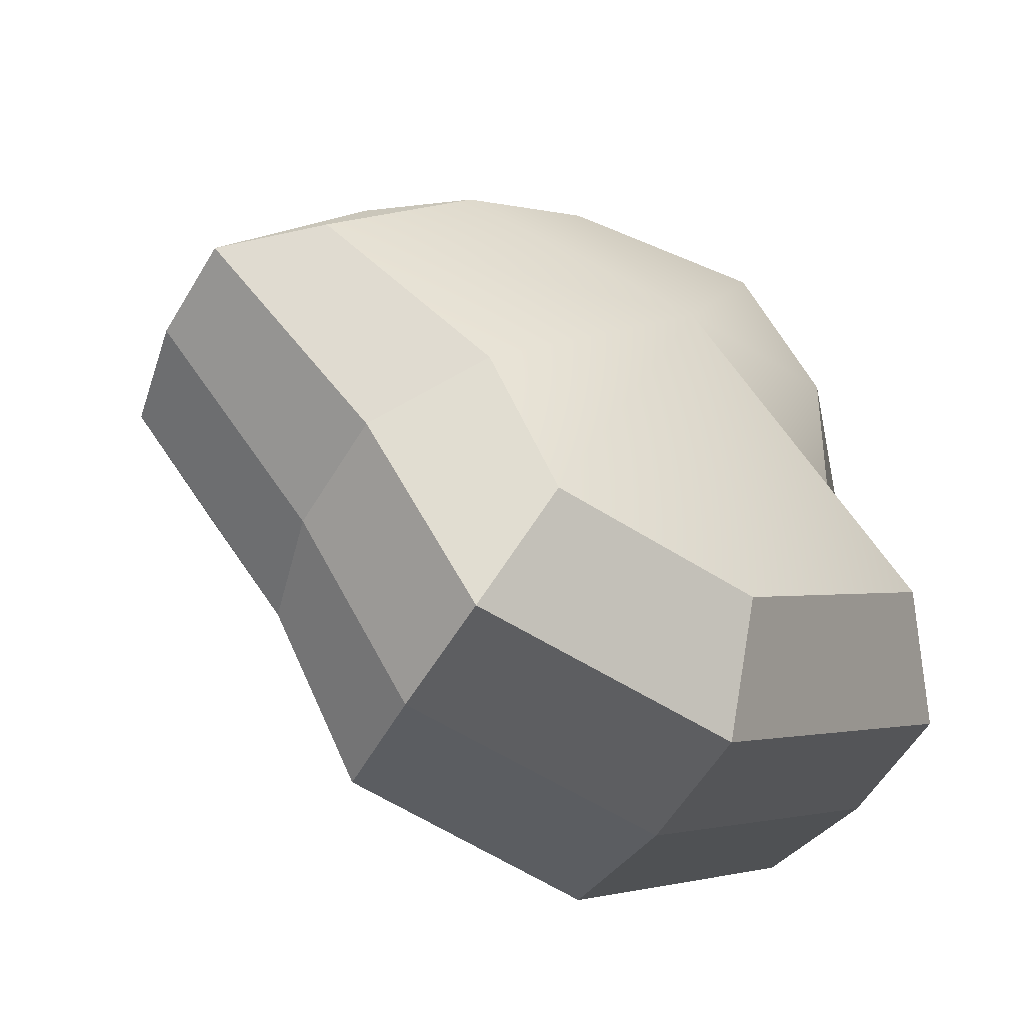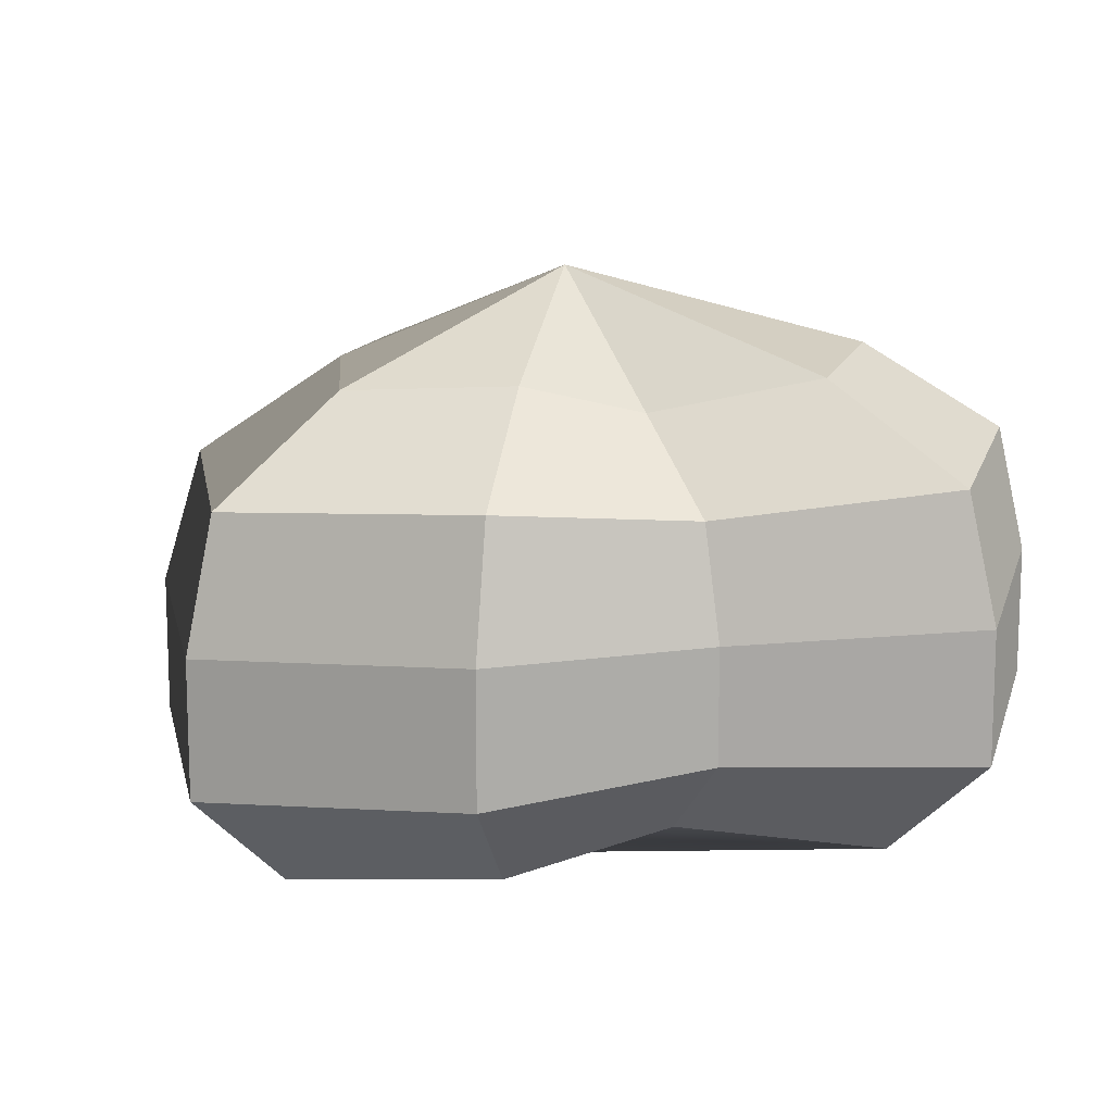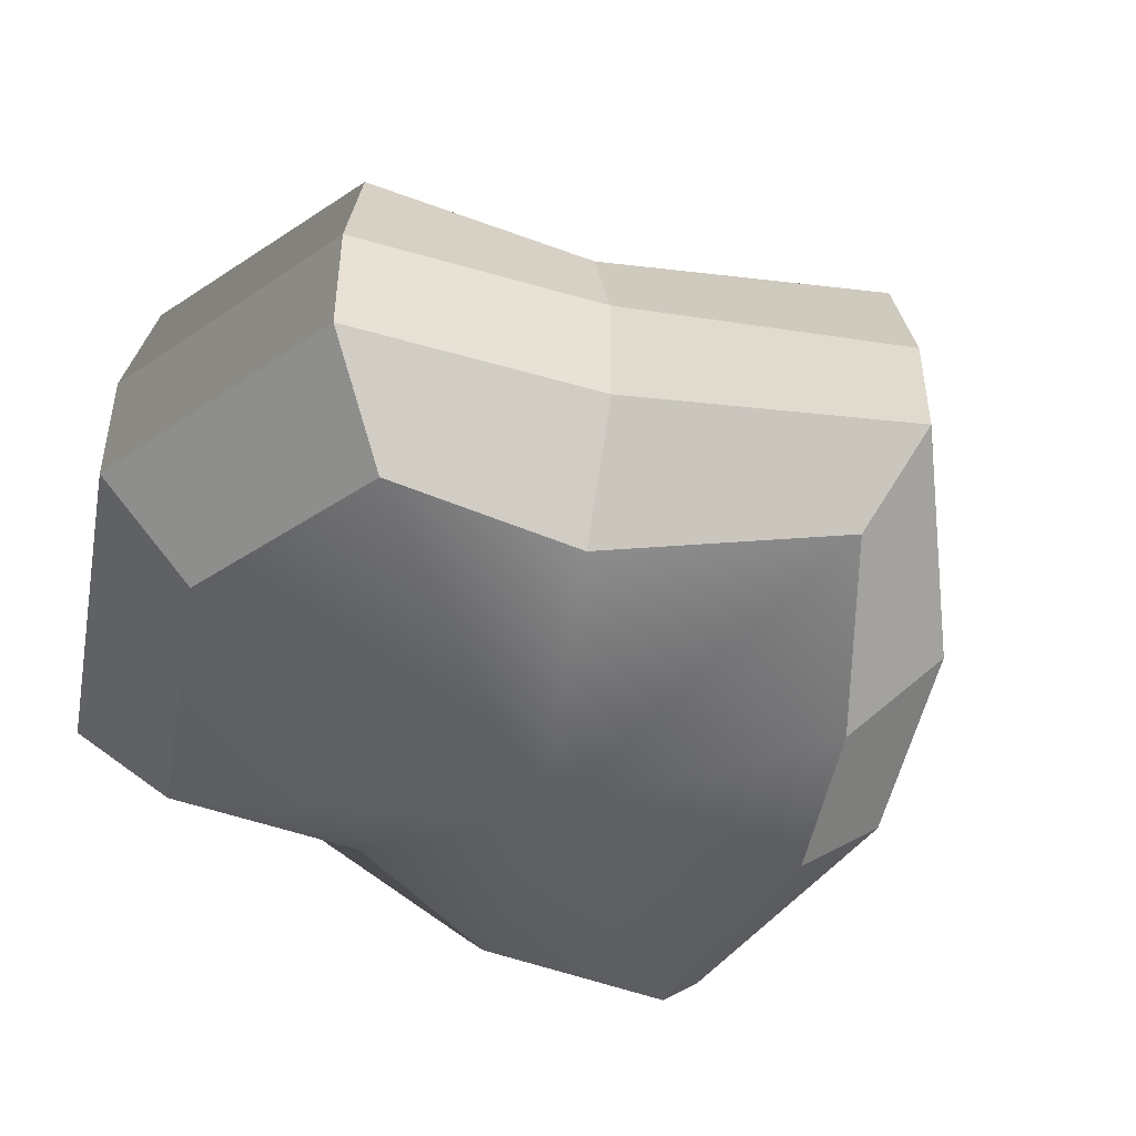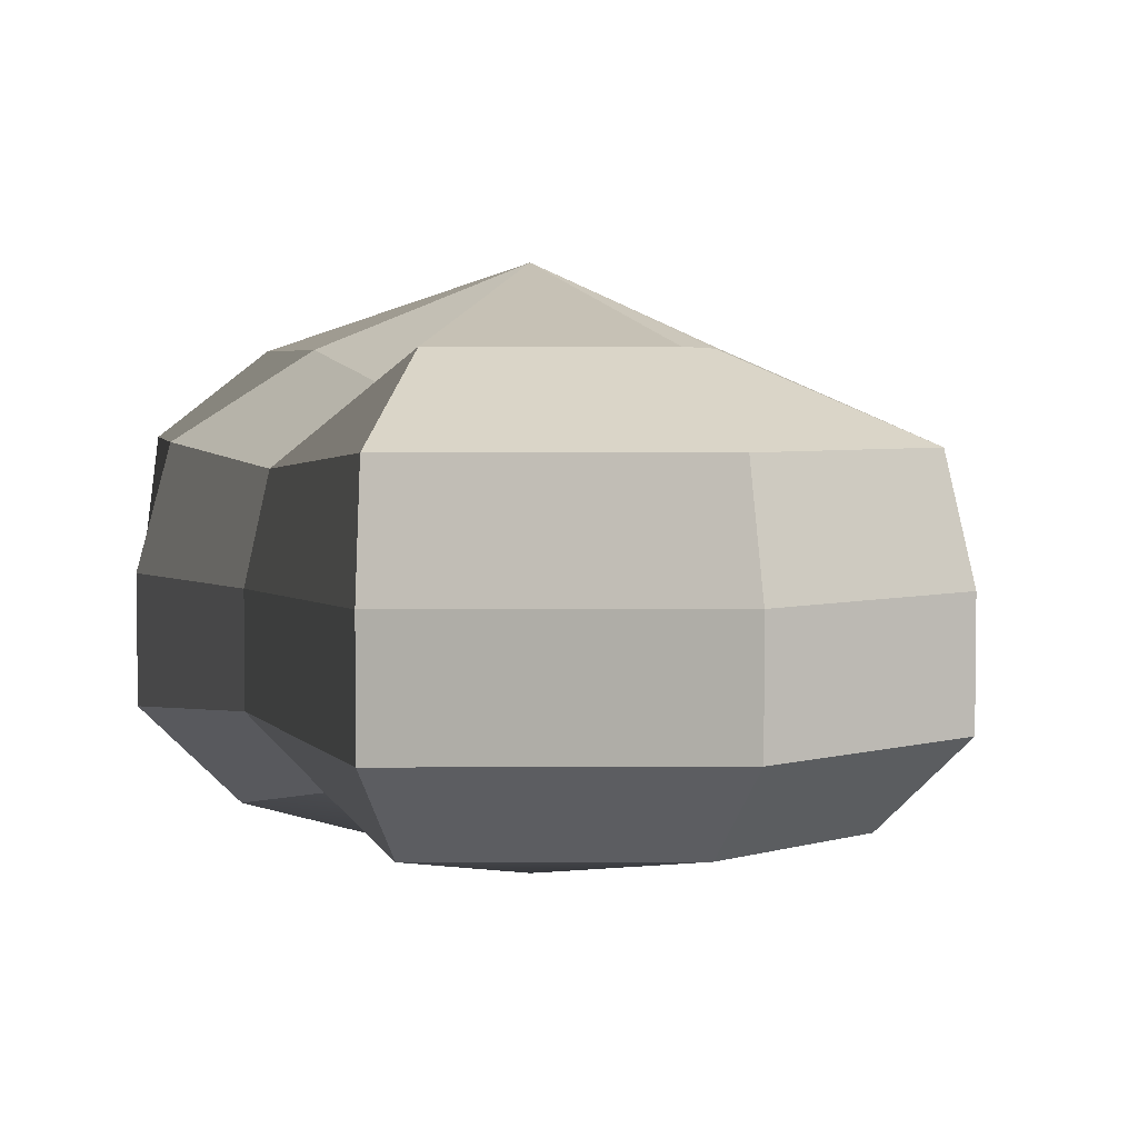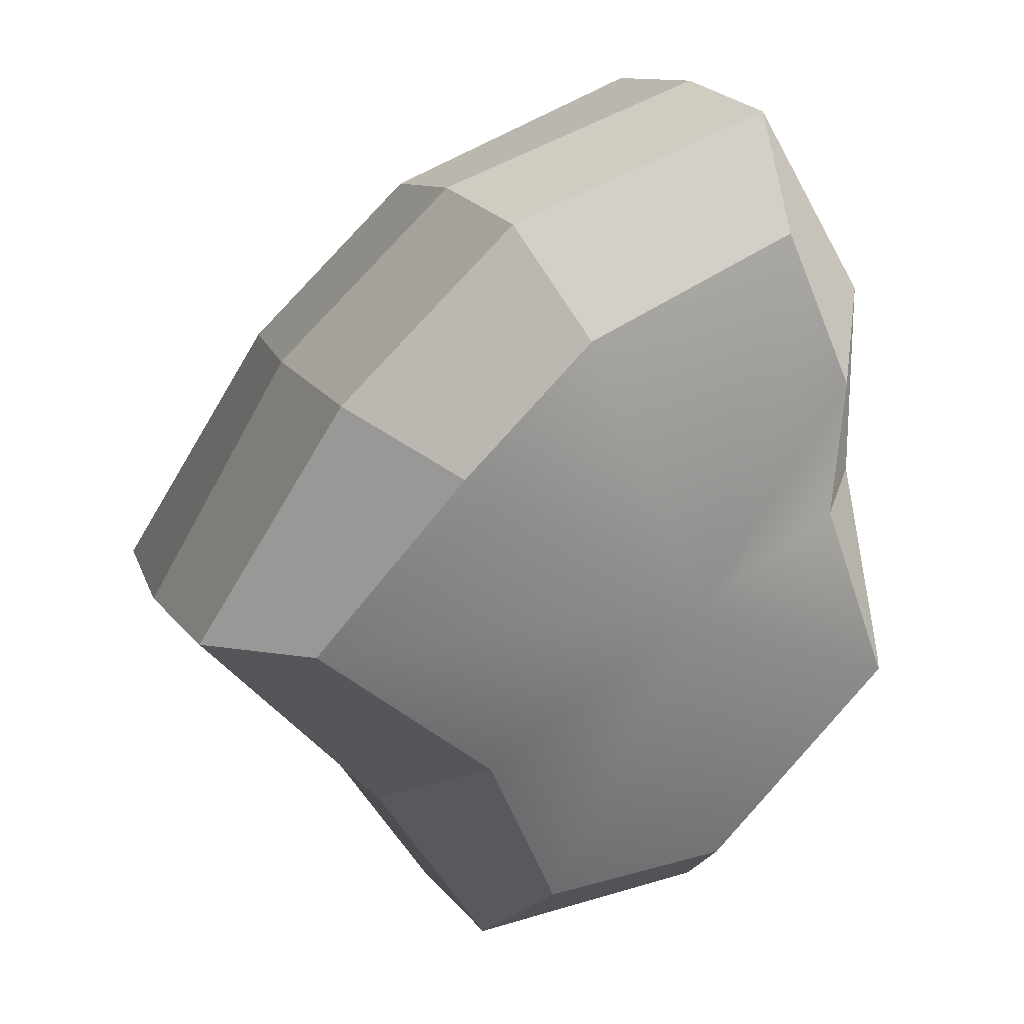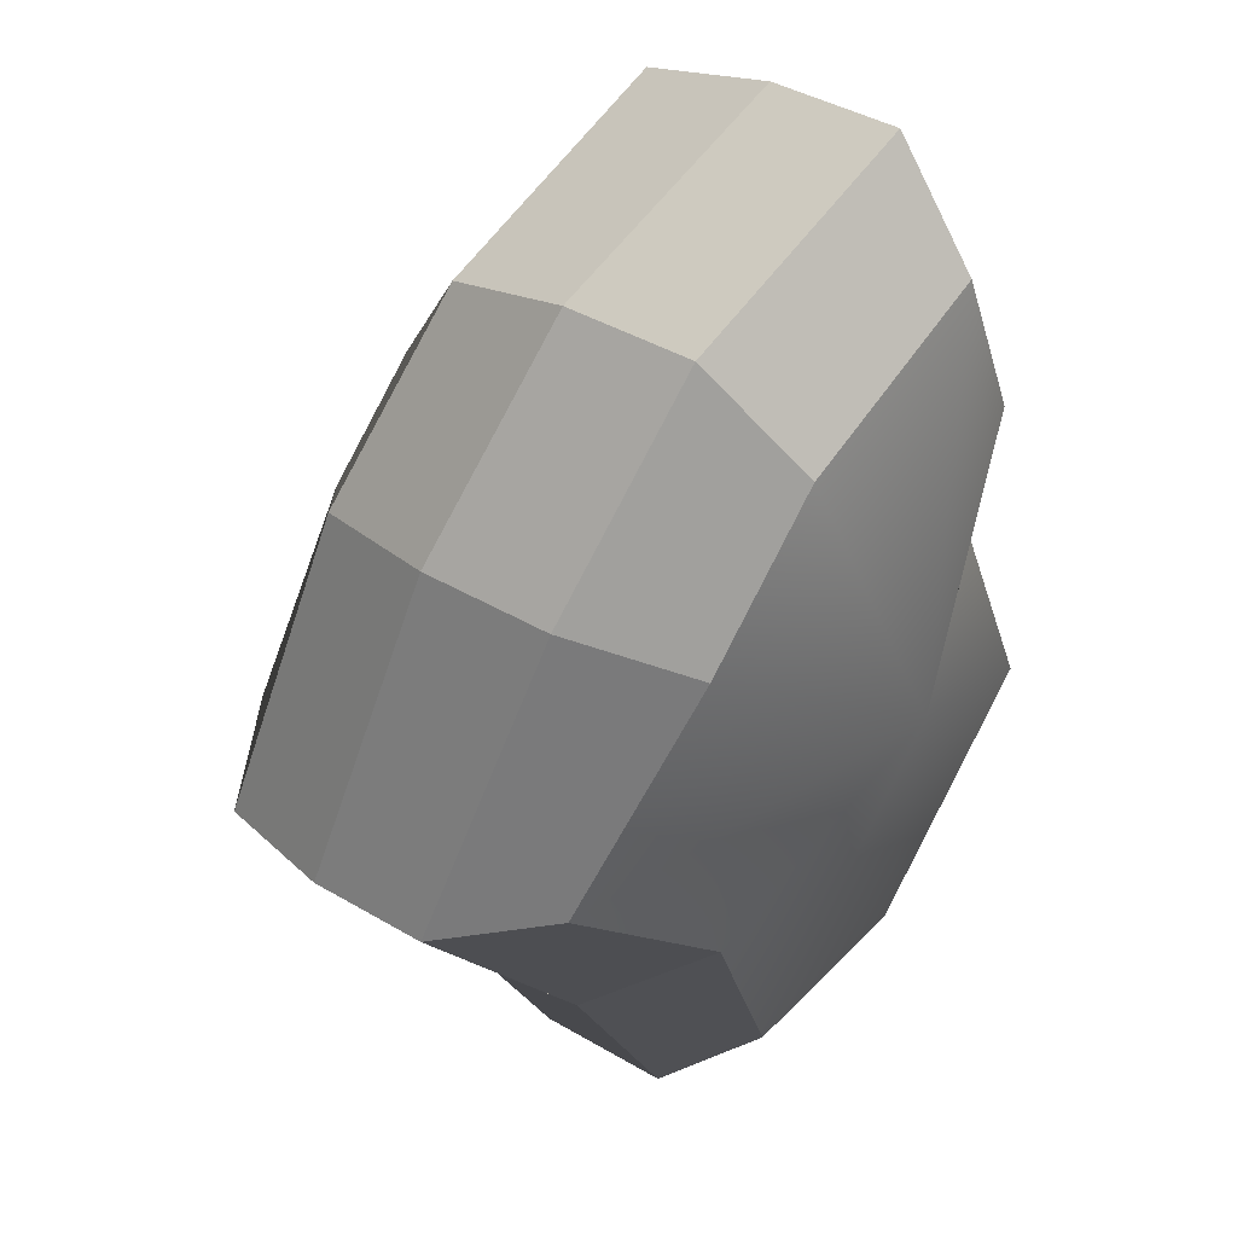
<metadata>
{"format":"obj","ext":"obj","renderer":"f3d","projection":"perspective","resolution":1024,"background":"white","views":[{"elev":-57.8,"azim":-30.8,"up":"+Z"},{"elev":13.2,"azim":65.6,"up":"+Y"},{"elev":-48.0,"azim":-138.4,"up":"+Y"},{"elev":4.0,"azim":141.0,"up":"+Y"},{"elev":26.0,"azim":-30.9,"up":"+Z"},{"elev":40.4,"azim":-53.9,"up":"+Z"}]}
</metadata>
<code>
v 0.01454 -0.02578 -0.04035
v 0.004622 -0.03398 0.0011
v 0.03878 -0.02578 -0.02105
v -0.009665 -0.02578 -0.03817
v -0.01825 -0.02578 -0.01777
v -0.03822 -0.02223 0.001099
v -0.02135 -0.02578 0.01997
v -0.0053 -0.02578 0.03273
v 0.02109 -0.02578 0.04037
v 0.0306 -0.02578 0.01997
v 0.03219 -0.02223 0.0011
v 0.03878 -0.02578 -0.02105
v 0.04797 -0.01489 -0.02772
v 0.01805 -0.01489 -0.05115
v 0.01454 -0.02578 -0.04035
v 0.01454 -0.02578 -0.04035
v 0.01805 -0.01489 -0.05115
v -0.01317 -0.01489 -0.04896
v -0.009665 -0.02578 -0.03817
v -0.009665 -0.02578 -0.03817
v -0.01317 -0.01489 -0.04896
v -0.02744 -0.01489 -0.02444
v -0.01825 -0.02578 -0.01777
v -0.01825 -0.02578 -0.01777
v -0.02744 -0.01489 -0.02444
v -0.04797 -0.01289 0.001098
v -0.03822 -0.02223 0.001099
v -0.03822 -0.02223 0.001099
v -0.04797 -0.01289 0.001098
v -0.03054 -0.01489 0.02664
v -0.02135 -0.02578 0.01997
v -0.02135 -0.02578 0.01997
v -0.03054 -0.01489 0.02664
v -0.008807 -0.01489 0.04352
v -0.0053 -0.02578 0.03273
v -0.0053 -0.02578 0.03273
v -0.008807 -0.01489 0.04352
v 0.0246 -0.01489 0.05116
v 0.02109 -0.02578 0.04037
v 0.02109 -0.02578 0.04037
v 0.0246 -0.01489 0.05116
v 0.03978 -0.01489 0.02664
v 0.0306 -0.02578 0.01997
v 0.0306 -0.02578 0.01997
v 0.03978 -0.01489 0.02664
v 0.04193 -0.01289 0.001099
v 0.03219 -0.02223 0.0011
v 0.03219 -0.02223 0.0011
v 0.04193 -0.01289 0.001099
v 0.04797 -0.01489 -0.02772
v 0.03878 -0.02578 -0.02105
v 0.04797 -0.01489 -0.02772
v 0.04797 -0.0001483 -0.02772
v 0.01805 -0.0001483 -0.05115
v 0.01805 -0.01489 -0.05115
v 0.01805 -0.01489 -0.05115
v 0.01805 -0.0001483 -0.05115
v -0.01317 -0.0001483 -0.04896
v -0.01317 -0.01489 -0.04896
v -0.01317 -0.01489 -0.04896
v -0.01317 -0.0001483 -0.04896
v -0.02744 -0.0001483 -0.02444
v -0.02744 -0.01489 -0.02444
v -0.02744 -0.01489 -0.02444
v -0.02744 -0.0001483 -0.02444
v -0.04797 -0.0002293 0.001098
v -0.04797 -0.01289 0.001098
v -0.04797 -0.01289 0.001098
v -0.04797 -0.0002293 0.001098
v -0.03054 -0.0001483 0.02664
v -0.03054 -0.01489 0.02664
v -0.03054 -0.01489 0.02664
v -0.03054 -0.0001483 0.02664
v -0.008807 -0.0001483 0.04352
v -0.008807 -0.01489 0.04352
v -0.008807 -0.01489 0.04352
v -0.008807 -0.0001483 0.04352
v 0.0246 -0.0001483 0.05116
v 0.0246 -0.01489 0.05116
v 0.0246 -0.01489 0.05116
v 0.0246 -0.0001483 0.05116
v 0.03978 -0.0001483 0.02664
v 0.03978 -0.01489 0.02664
v 0.03978 -0.01489 0.02664
v 0.03978 -0.0001483 0.02664
v 0.04193 -0.0002293 0.001099
v 0.04193 -0.01289 0.001099
v 0.04193 -0.01289 0.001099
v 0.04193 -0.0002293 0.001099
v 0.04797 -0.0001483 -0.02772
v 0.04797 -0.01489 -0.02772
v 0.04797 -0.0001483 -0.02772
v 0.04569 0.01428 -0.02539
v 0.01714 0.01428 -0.04798
v 0.01805 -0.0001483 -0.05115
v 0.01805 -0.0001483 -0.05115
v 0.01714 0.01428 -0.04798
v -0.01183 0.01428 -0.04559
v -0.01317 -0.0001483 -0.04896
v -0.01317 -0.0001483 -0.04896
v -0.01183 0.01428 -0.04559
v -0.02321 0.01428 -0.0218
v -0.02744 -0.0001483 -0.02444
v -0.02744 -0.0001483 -0.02444
v -0.02321 0.01428 -0.0218
v -0.04531 0.01197 0.001204
v -0.04797 -0.0002293 0.001098
v -0.04797 -0.0002293 0.001098
v -0.04531 0.01197 0.001204
v -0.02661 0.01428 0.02421
v -0.03054 -0.0001483 0.02664
v -0.03054 -0.0001483 0.02664
v -0.02661 0.01428 0.02421
v -0.007044 0.01428 0.03962
v -0.008807 -0.0001483 0.04352
v -0.008807 -0.0001483 0.04352
v -0.007044 0.01428 0.03962
v 0.02432 0.01428 0.048
v 0.0246 -0.0001483 0.05116
v 0.0246 -0.0001483 0.05116
v 0.02432 0.01428 0.048
v 0.03671 0.01428 0.02421
v 0.03978 -0.0001483 0.02664
v 0.03978 -0.0001483 0.02664
v 0.03671 0.01428 0.02421
v 0.03865 0.01197 0.001204
v 0.04193 -0.0002293 0.001099
v 0.04193 -0.0002293 0.001099
v 0.03865 0.01197 0.001204
v 0.04569 0.01428 -0.02539
v 0.04797 -0.0001483 -0.02772
v 0.04569 0.01428 -0.02539
v 0.03225 0.02437 -0.01614
v 0.01203 0.02437 -0.03256
v 0.01714 0.01428 -0.04798
v 0.01714 0.01428 -0.04798
v 0.01203 0.02437 -0.03256
v -0.002594 0.02437 -0.02139
v -0.01183 0.01428 -0.04559
v -0.01183 0.01428 -0.04559
v -0.002594 0.02437 -0.02139
v -0.01126 0.02437 -0.01279
v -0.02321 0.01428 -0.0218
v -0.02321 0.01428 -0.0218
v -0.01126 0.02437 -0.01279
v -0.03125 0.02075 0.001124
v -0.04531 0.01197 0.001204
v -0.04531 0.01197 0.001204
v -0.03125 0.02075 0.001124
v -0.01443 0.02437 0.01504
v -0.02661 0.01428 0.02421
v -0.02661 0.01428 0.02421
v -0.01443 0.02437 0.01504
v -0.002594 0.02437 0.02475
v -0.007044 0.01428 0.03962
v -0.007044 0.01428 0.03962
v -0.002594 0.02437 0.02475
v 0.01874 0.02437 0.03258
v 0.02432 0.01428 0.048
v 0.02432 0.01428 0.048
v 0.01874 0.02437 0.03258
v 0.02387 0.02437 0.01504
v 0.03671 0.01428 0.02421
v 0.03671 0.01428 0.02421
v 0.02387 0.02437 0.01504
v 0.02504 0.02075 0.001125
v 0.03865 0.01197 0.001204
v 0.03865 0.01197 0.001204
v 0.02504 0.02075 0.001125
v 0.03225 0.02437 -0.01614
v 0.04569 0.01428 -0.02539
v 0.03225 0.02437 -0.01614
v 0.004622 0.03398 0.0011
v 0.01203 0.02437 -0.03256
v 0.01203 0.02437 -0.03256
v 0.004622 0.03398 0.0011
v -0.002594 0.02437 -0.02139
v -0.002594 0.02437 -0.02139
v 0.004622 0.03398 0.0011
v -0.01126 0.02437 -0.01279
v -0.01126 0.02437 -0.01279
v 0.004622 0.03398 0.0011
v -0.03125 0.02075 0.001124
v -0.03125 0.02075 0.001124
v 0.004622 0.03398 0.0011
v -0.01443 0.02437 0.01504
v -0.01443 0.02437 0.01504
v 0.004622 0.03398 0.0011
v -0.002594 0.02437 0.02475
v -0.002594 0.02437 0.02475
v 0.004622 0.03398 0.0011
v 0.01874 0.02437 0.03258
v 0.01874 0.02437 0.03258
v 0.004622 0.03398 0.0011
v 0.02387 0.02437 0.01504
v 0.02387 0.02437 0.01504
v 0.004622 0.03398 0.0011
v 0.02504 0.02075 0.001125
v 0.02504 0.02075 0.001125
v 0.004622 0.03398 0.0011
v 0.03225 0.02437 -0.01614
g pCylinder17_26_4115_146
f 1 3 2
f 4 1 2
f 5 4 2
f 6 5 2
f 7 6 2
f 8 7 2
f 9 8 2
f 10 9 2
f 11 10 2
f 3 11 2
f 12 14 13
f 12 15 14
f 16 18 17
f 16 19 18
f 20 22 21
f 20 23 22
f 24 26 25
f 24 27 26
f 28 30 29
f 28 31 30
f 32 34 33
f 32 35 34
f 36 38 37
f 36 39 38
f 40 42 41
f 40 43 42
f 44 46 45
f 44 47 46
f 48 50 49
f 48 51 50
f 52 54 53
f 52 55 54
f 56 58 57
f 56 59 58
f 60 62 61
f 60 63 62
f 64 66 65
f 64 67 66
f 68 70 69
f 68 71 70
f 72 74 73
f 72 75 74
f 76 78 77
f 76 79 78
f 80 82 81
f 80 83 82
f 84 86 85
f 84 87 86
f 88 90 89
f 88 91 90
f 92 94 93
f 92 95 94
f 96 98 97
f 96 99 98
f 100 102 101
f 100 103 102
f 104 106 105
f 104 107 106
f 108 110 109
f 108 111 110
f 112 114 113
f 112 115 114
f 116 118 117
f 116 119 118
f 120 122 121
f 120 123 122
f 124 126 125
f 124 127 126
f 128 130 129
f 128 131 130
f 132 134 133
f 132 135 134
f 136 138 137
f 136 139 138
f 140 142 141
f 140 143 142
f 144 146 145
f 144 147 146
f 148 150 149
f 148 151 150
f 152 154 153
f 152 155 154
f 156 158 157
f 156 159 158
f 160 162 161
f 160 163 162
f 164 166 165
f 164 167 166
f 168 170 169
f 168 171 170
f 172 174 173
f 175 177 176
f 178 180 179
f 181 183 182
f 184 186 185
f 187 189 188
f 190 192 191
f 193 195 194
f 196 198 197
f 199 201 200

</code>
